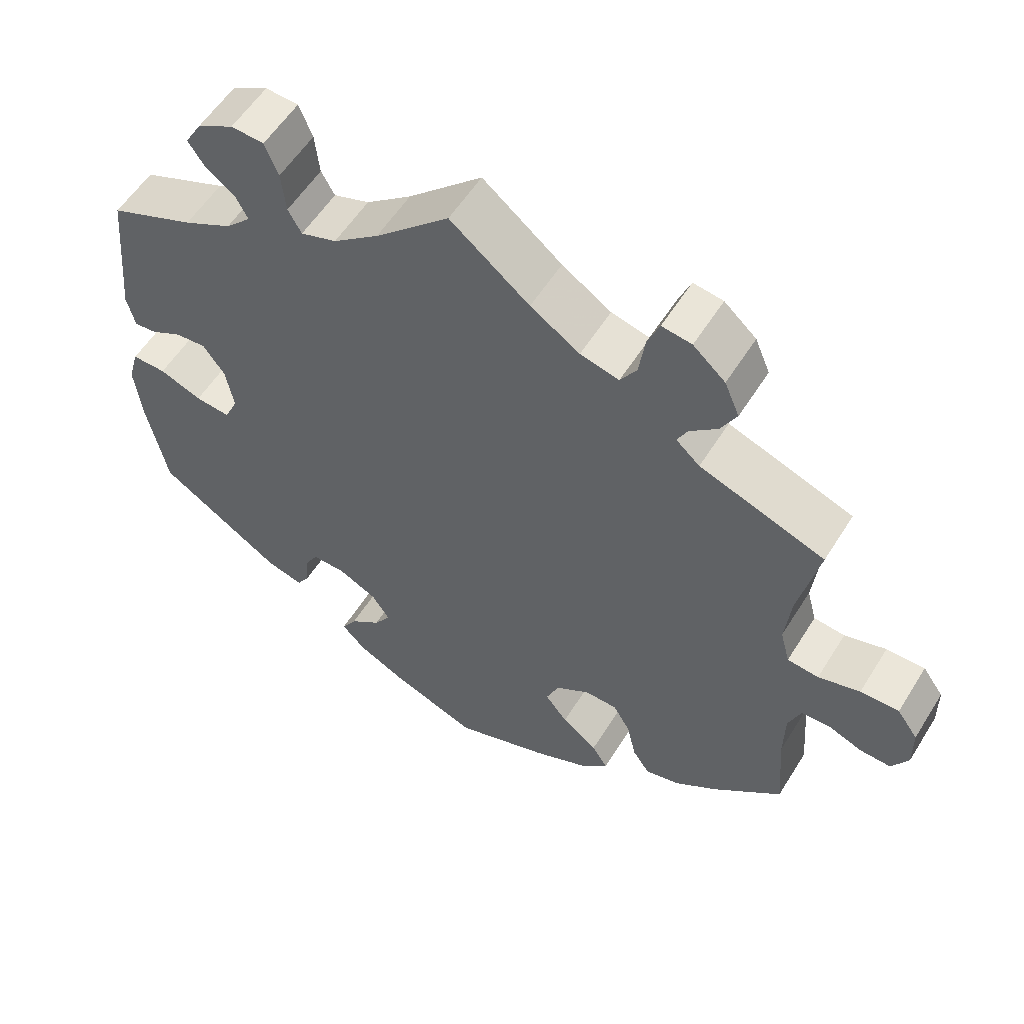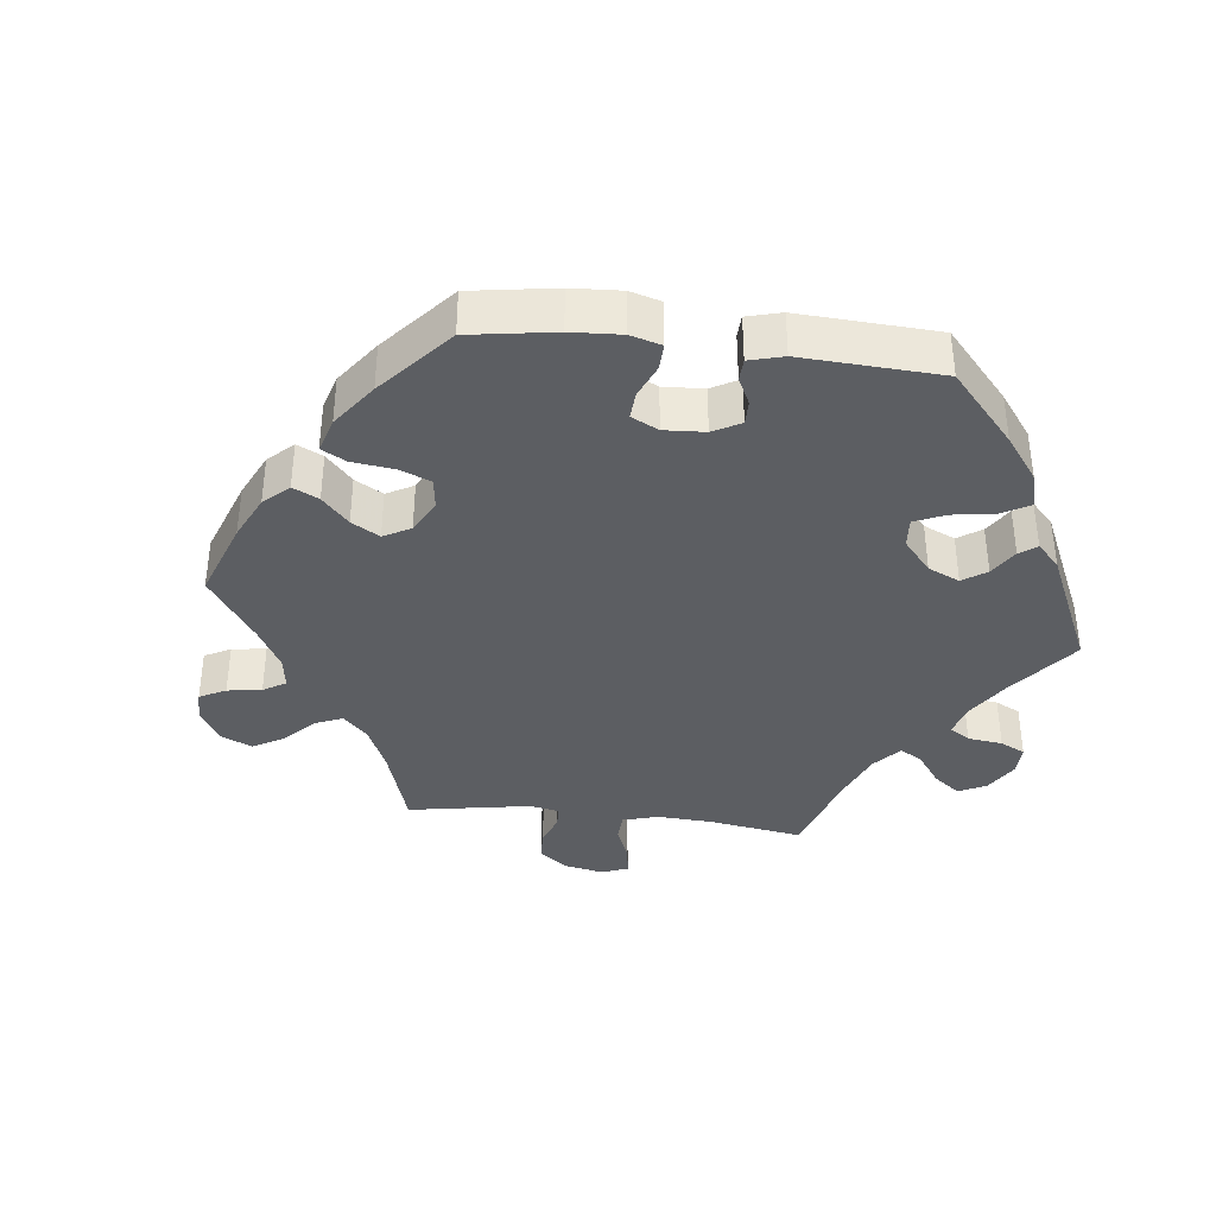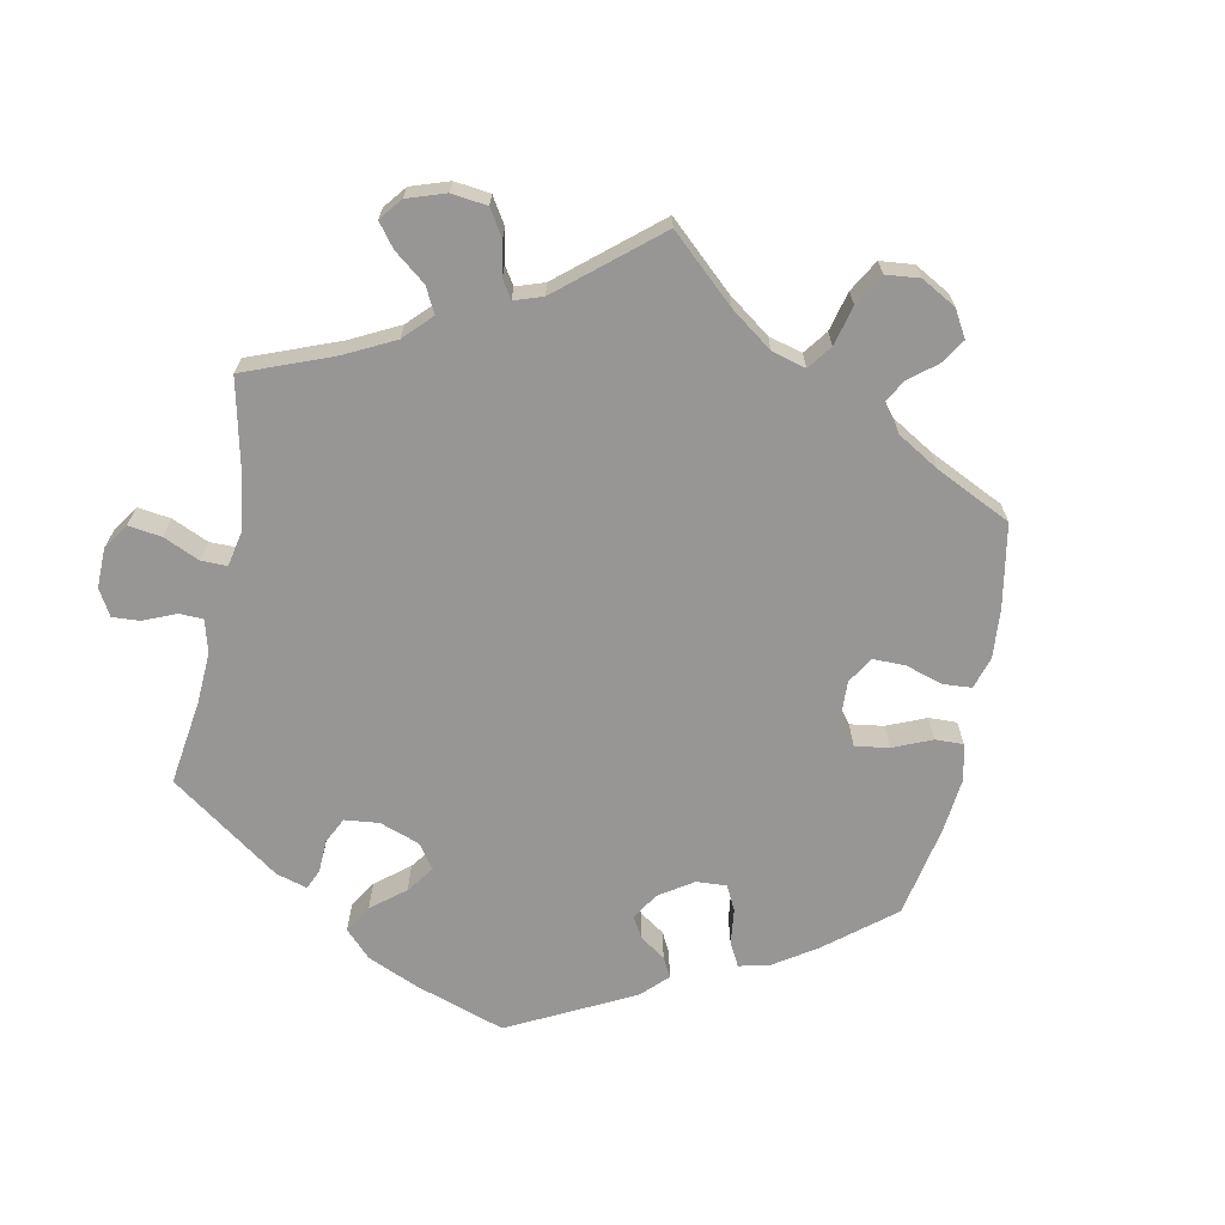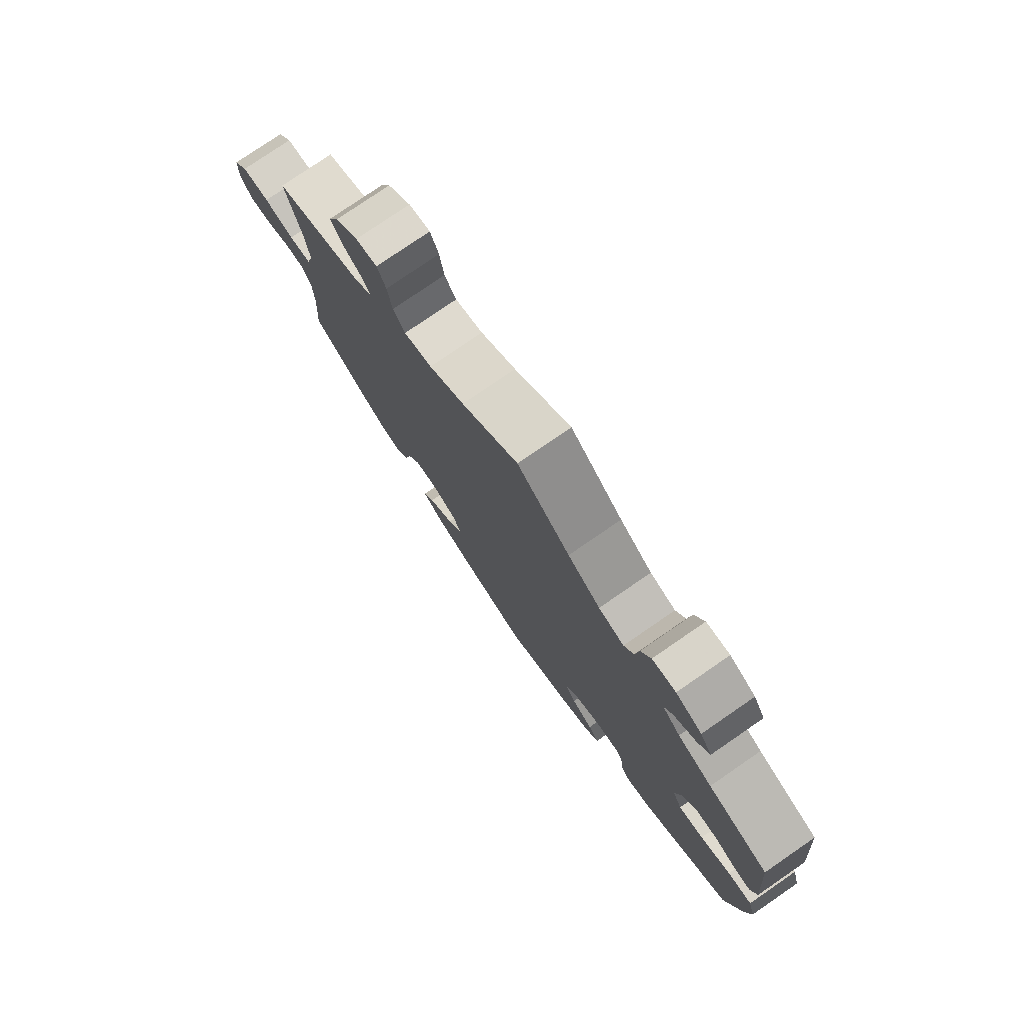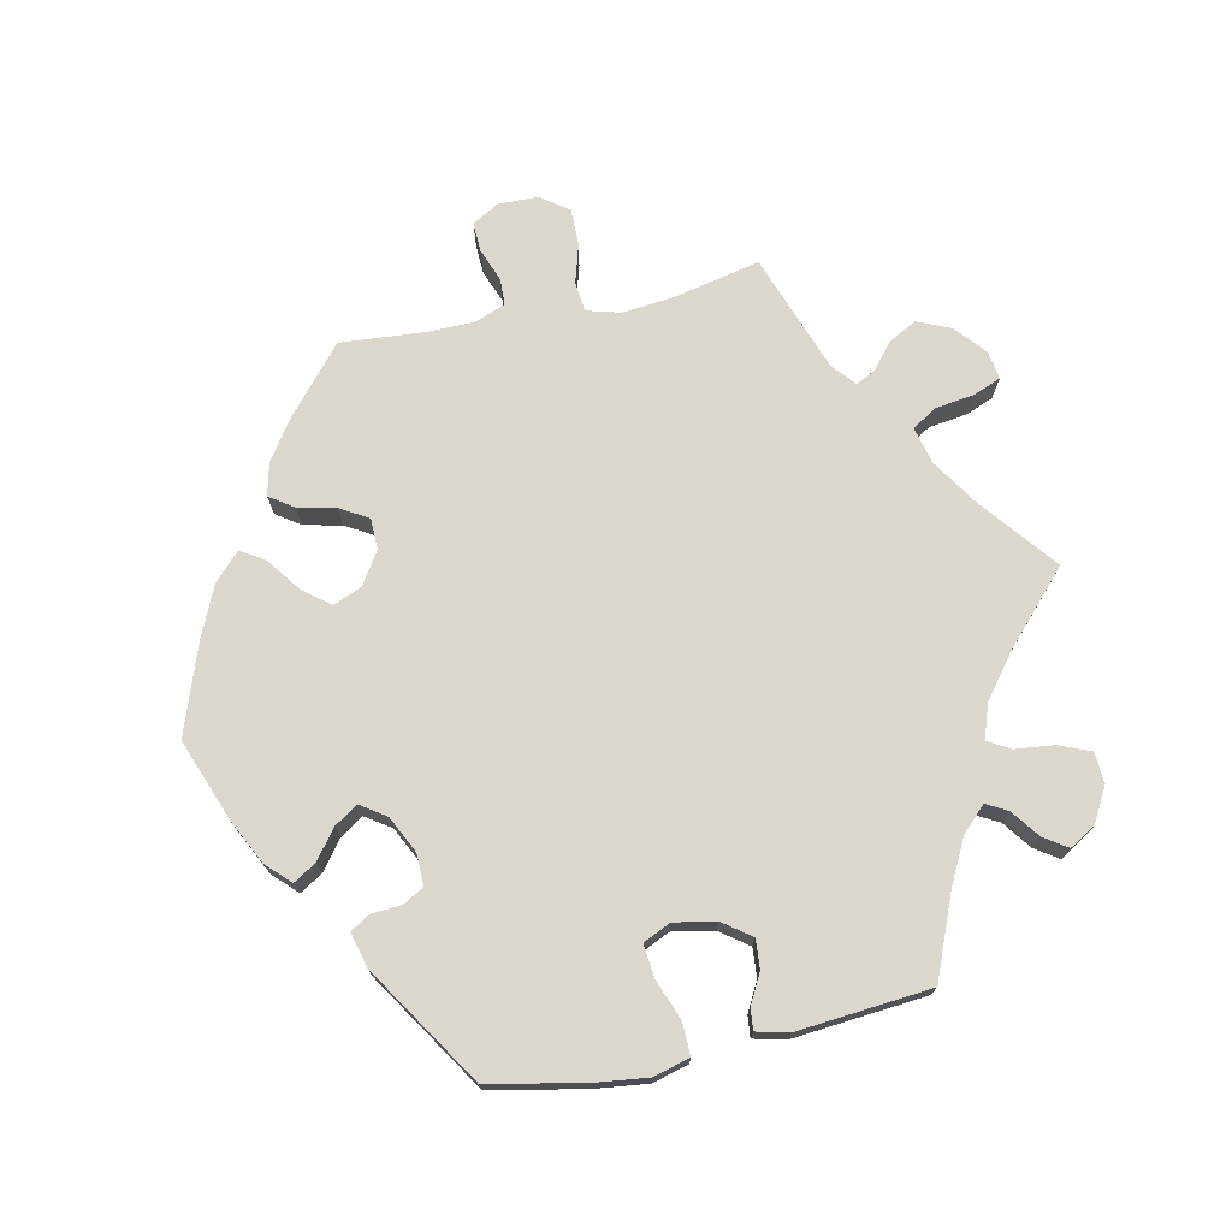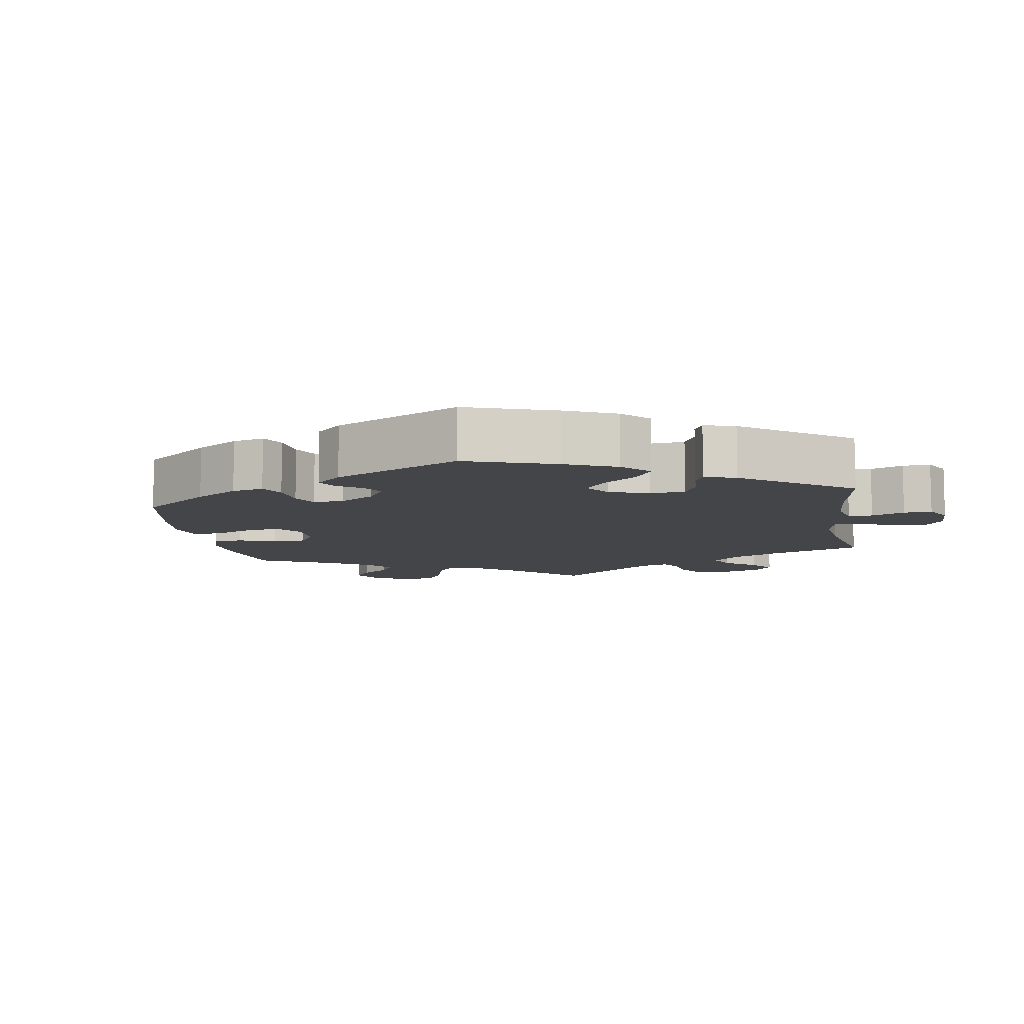
<metadata>
{"format":"obj","ext":"obj","renderer":"f3d","projection":"perspective","resolution":1024,"background":"white","views":[{"elev":56.1,"azim":31.5,"up":"+Z"},{"elev":-37.5,"azim":-156.9,"up":"+Y"},{"elev":-68.0,"azim":48.6,"up":"+Y"},{"elev":78.0,"azim":-124.5,"up":"+Z"},{"elev":73.1,"azim":-101.8,"up":"+Y"},{"elev":-9.1,"azim":-110.9,"up":"+Y"}]}
</metadata>
<code>
v 0.409 0.07 -0.366
v 0.351 0.07 -0.406
v 0.304 0.07 -0.417
v 0.281 0.07 -0.383
v 0.269 0.07 -0.329
v 0.246 0.07 -0.289
v 0.202 0.07 -0.288
v 0.156 0.07 -0.317
v 0.139 0.07 -0.358
v 0.169 0.07 -0.396
v 0.217 0.07 -0.432
v 0.238 0.07 -0.466
v 0.2 0.07 -0.502
v 0.128 0.07 -0.534
v 0.001 0.07 -0.578
v -0.114 0.07 -0.534
v -0.178 0.07 -0.502
v -0.21 0.07 -0.469
v -0.19 0.07 -0.437
v -0.149 0.07 -0.406
v -0.127 0.07 -0.373
v -0.151 0.07 -0.337
v -0.203 0.07 -0.311
v -0.248 0.07 -0.31
v -0.265 0.07 -0.34
v -0.268 0.07 -0.383
v -0.285 0.07 -0.41
v -0.334 0.07 -0.397
v -0.501 0.07 -0.289
v -0.528 0.07 -0.157
v -0.537 0.07 -0.079
v -0.523 0.07 -0.028
v -0.477 0.07 -0.029
v -0.42 0.07 -0.051
v -0.373 0.07 -0.056
v -0.355 0.07 -0.017
v -0.366 0.07 0.042
v -0.395 0.07 0.082
v -0.436 0.07 0.079
v -0.478 0.07 0.057
v -0.508 0.07 0.054
v -0.519 0.07 0.099
v -0.501 0.07 0.289
v -0.387 0.07 0.335
v -0.322 0.07 0.368
v -0.288 0.07 0.402
v -0.304 0.07 0.432
v -0.344 0.07 0.462
v -0.366 0.07 0.495
v -0.344 0.07 0.532
v -0.295 0.07 0.559
v -0.251 0.07 0.556
v -0.233 0.07 0.512
v -0.227 0.07 0.456
v -0.209 0.07 0.424
v -0.161 0.07 0.44
v -0.1 0.07 0.487
v -0.001 0.07 0.578
v 0.105 0.07 0.493
v 0.171 0.07 0.45
v 0.223 0.07 0.437
v 0.245 0.07 0.471
v 0.253 0.07 0.527
v 0.269 0.07 0.566
v 0.309 0.07 0.56
v 0.352 0.07 0.522
v 0.372 0.07 0.475
v 0.351 0.07 0.436
v 0.314 0.07 0.405
v 0.3 0.07 0.378
v 0.332 0.07 0.35
v 0.5 0.07 0.289
v 0.473 0.07 0.167
v 0.465 0.07 0.093
v 0.478 0.07 0.045
v 0.52 0.07 0.04
v 0.576 0.07 0.056
v 0.628 0.07 0.056
v 0.656 0.07 0.017
v 0.657 0.07 -0.04
v 0.635 0.07 -0.078
v 0.593 0.07 -0.076
v 0.547 0.07 -0.058
v 0.509 0.07 -0.059
v 0.492 0.07 -0.102
v 0.491 0.07 -0.171
v 0.5 0.07 -0.289
v 0.409 0 -0.366
v 0.351 0 -0.406
v 0.304 0 -0.417
v 0.281 0 -0.383
v 0.269 0 -0.329
v 0.246 0 -0.289
v 0.202 0 -0.288
v 0.156 0 -0.317
v 0.139 0 -0.358
v 0.169 0 -0.396
v 0.217 0 -0.432
v 0.238 0 -0.466
v 0.2 0 -0.502
v 0.128 0 -0.534
v 0.001 0 -0.578
v -0.114 0 -0.534
v -0.178 0 -0.502
v -0.21 0 -0.469
v -0.19 0 -0.437
v -0.149 0 -0.406
v -0.127 0 -0.373
v -0.151 0 -0.337
v -0.203 0 -0.311
v -0.248 0 -0.31
v -0.265 0 -0.34
v -0.268 0 -0.383
v -0.285 0 -0.41
v -0.334 0 -0.397
v -0.501 0 -0.289
v -0.528 0 -0.157
v -0.537 0 -0.079
v -0.523 0 -0.028
v -0.477 0 -0.029
v -0.42 0 -0.051
v -0.373 0 -0.056
v -0.355 0 -0.017
v -0.366 0 0.042
v -0.395 0 0.082
v -0.436 0 0.079
v -0.478 0 0.057
v -0.508 0 0.054
v -0.519 0 0.099
v -0.501 0 0.289
v -0.387 0 0.335
v -0.322 0 0.368
v -0.288 0 0.402
v -0.304 0 0.432
v -0.344 0 0.462
v -0.366 0 0.495
v -0.344 0 0.532
v -0.295 0 0.559
v -0.251 0 0.556
v -0.233 0 0.512
v -0.227 0 0.456
v -0.209 0 0.424
v -0.161 0 0.44
v -0.1 0 0.487
v -0.001 0 0.578
v 0.105 0 0.493
v 0.171 0 0.45
v 0.223 0 0.437
v 0.245 0 0.471
v 0.253 0 0.527
v 0.269 0 0.566
v 0.309 0 0.56
v 0.352 0 0.522
v 0.372 0 0.475
v 0.351 0 0.436
v 0.314 0 0.405
v 0.3 0 0.378
v 0.332 0 0.35
v 0.5 0 0.289
v 0.473 0 0.167
v 0.465 0 0.093
v 0.478 0 0.045
v 0.52 0 0.04
v 0.576 0 0.056
v 0.628 0 0.056
v 0.656 0 0.017
v 0.657 0 -0.04
v 0.635 0 -0.078
v 0.593 0 -0.076
v 0.547 0 -0.058
v 0.509 0 -0.059
v 0.492 0 -0.102
v 0.491 0 -0.171
v 0.5 0 -0.289
f 86 87 1 2
f 85 86 2 3
f 84 85 3 4
f 80 81 82 83
f 80 83 84
f 79 80 84
f 76 77 78 79
f 75 76 79 84
f 71 72 73
f 70 71 73 74
f 66 67 68 69
f 66 69 70
f 65 66 70
f 62 63 64 65
f 61 62 65 70
f 60 61 70 74
f 57 58 59
f 56 57 59 60
f 55 56 60 74
f 51 52 53 54
f 51 54 55
f 50 51 55
f 47 48 49 50
f 46 47 50 55
f 45 46 55 74
f 41 42 43 44
f 39 40 41 44
f 38 39 44 45
f 37 38 45 74
f 31 32 33 34
f 31 34 35
f 30 31 35
f 29 30 35
f 28 29 35
f 25 26 27 28
f 24 25 28 35
f 23 24 35 36
f 17 18 19 20
f 17 20 21
f 16 17 21
f 15 16 21
f 14 15 21
f 13 14 21 22
f 10 11 12 13
f 9 10 13 22
f 75 84 4 5
f 74 75 5 6
f 37 74 6 7
f 36 37 7 8
f 22 23 36
f 8 9 22 36
f 89 88 174 173
f 90 89 173 172
f 91 90 172 171
f 170 169 168 167
f 171 170 167
f 171 167 166
f 166 165 164 163
f 171 166 163 162
f 160 159 158
f 161 160 158 157
f 156 155 154 153
f 157 156 153
f 157 153 152
f 152 151 150 149
f 157 152 149 148
f 161 157 148 147
f 146 145 144
f 147 146 144 143
f 161 147 143 142
f 141 140 139 138
f 142 141 138
f 142 138 137
f 137 136 135 134
f 142 137 134 133
f 161 142 133 132
f 131 130 129 128
f 131 128 127 126
f 132 131 126 125
f 161 132 125 124
f 121 120 119 118
f 122 121 118
f 122 118 117
f 122 117 116
f 122 116 115
f 115 114 113 112
f 122 115 112 111
f 123 122 111 110
f 107 106 105 104
f 108 107 104
f 108 104 103
f 108 103 102
f 108 102 101
f 109 108 101 100
f 100 99 98 97
f 109 100 97 96
f 92 91 171 162
f 93 92 162 161
f 94 93 161 124
f 95 94 124 123
f 123 110 109
f 123 109 96 95
f 1 88 89 2
f 2 89 90 3
f 3 90 91 4
f 4 91 92 5
f 5 92 93 6
f 6 93 94 7
f 7 94 95 8
f 8 95 96 9
f 9 96 97 10
f 10 97 98 11
f 11 98 99 12
f 12 99 100 13
f 13 100 101 14
f 14 101 102 15
f 15 102 103 16
f 16 103 104 17
f 17 104 105 18
f 18 105 106 19
f 19 106 107 20
f 20 107 108 21
f 21 108 109 22
f 22 109 110 23
f 23 110 111 24
f 24 111 112 25
f 25 112 113 26
f 26 113 114 27
f 27 114 115 28
f 28 115 116 29
f 29 116 117 30
f 30 117 118 31
f 31 118 119 32
f 32 119 120 33
f 33 120 121 34
f 34 121 122 35
f 35 122 123 36
f 36 123 124 37
f 37 124 125 38
f 38 125 126 39
f 39 126 127 40
f 40 127 128 41
f 41 128 129 42
f 42 129 130 43
f 43 130 131 44
f 44 131 132 45
f 45 132 133 46
f 46 133 134 47
f 47 134 135 48
f 48 135 136 49
f 49 136 137 50
f 50 137 138 51
f 51 138 139 52
f 52 139 140 53
f 53 140 141 54
f 54 141 142 55
f 55 142 143 56
f 56 143 144 57
f 57 144 145 58
f 58 145 146 59
f 59 146 147 60
f 60 147 148 61
f 61 148 149 62
f 62 149 150 63
f 63 150 151 64
f 64 151 152 65
f 65 152 153 66
f 66 153 154 67
f 67 154 155 68
f 68 155 156 69
f 69 156 157 70
f 70 157 158 71
f 71 158 159 72
f 72 159 160 73
f 73 160 161 74
f 74 161 162 75
f 75 162 163 76
f 76 163 164 77
f 77 164 165 78
f 78 165 166 79
f 79 166 167 80
f 80 167 168 81
f 81 168 169 82
f 82 169 170 83
f 83 170 171 84
f 84 171 172 85
f 85 172 173 86
f 86 173 174 87
f 87 174 88 1

</code>
